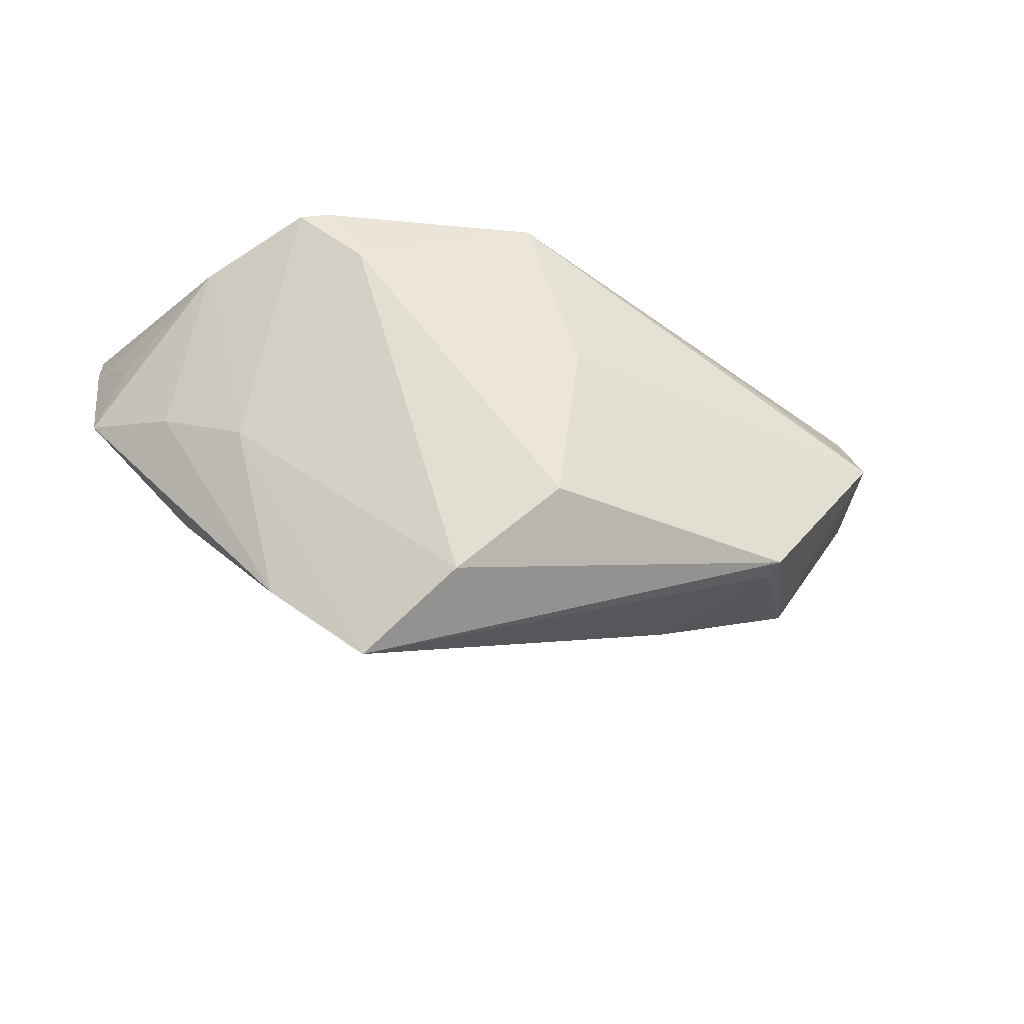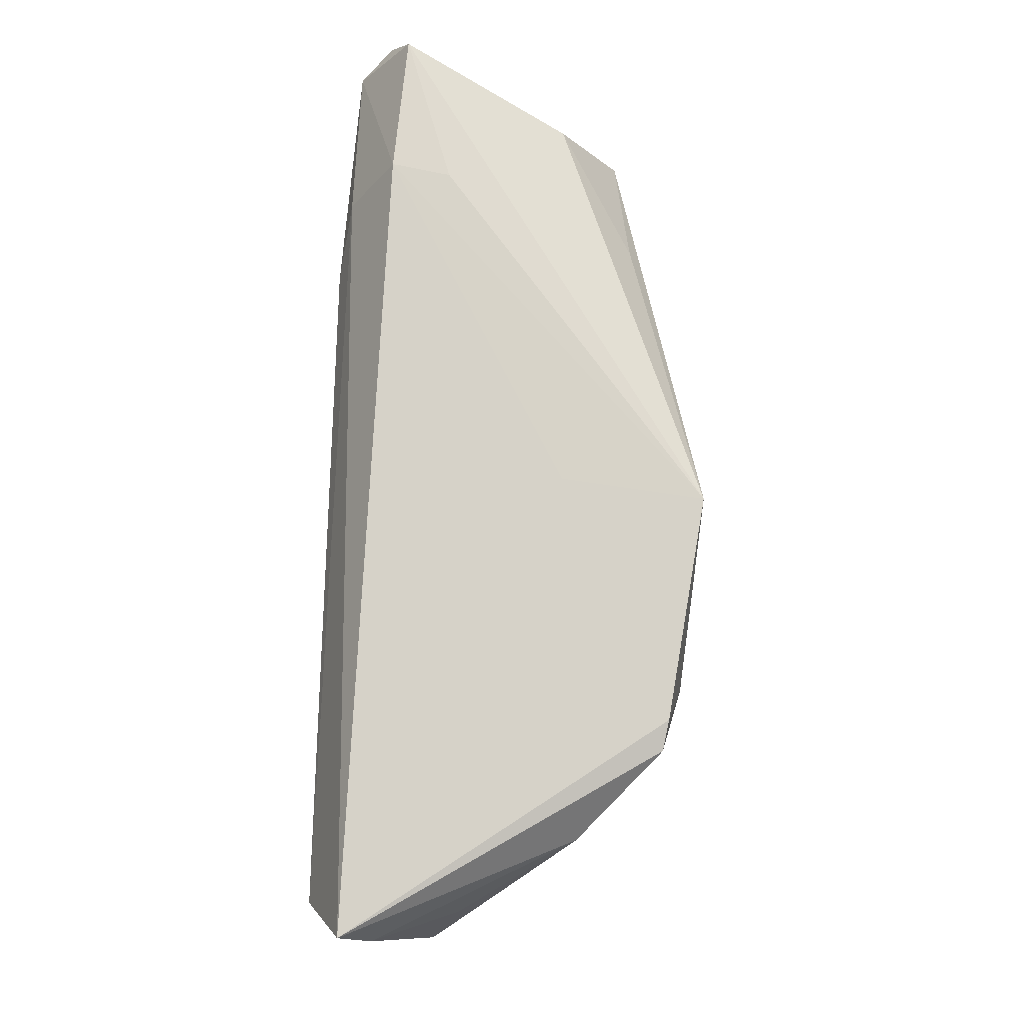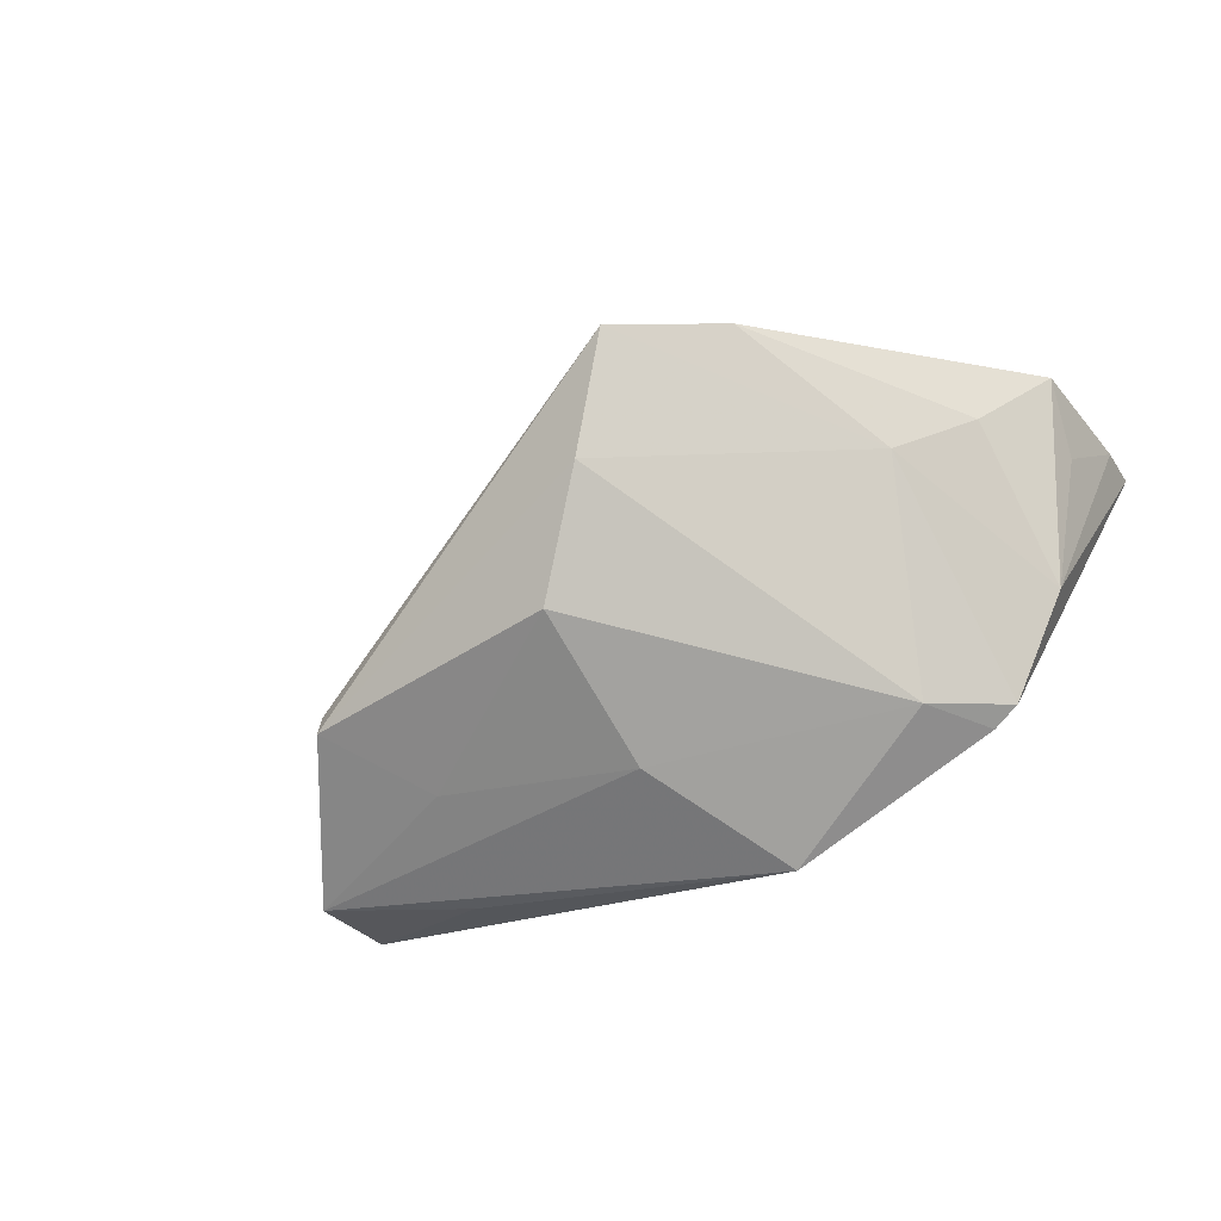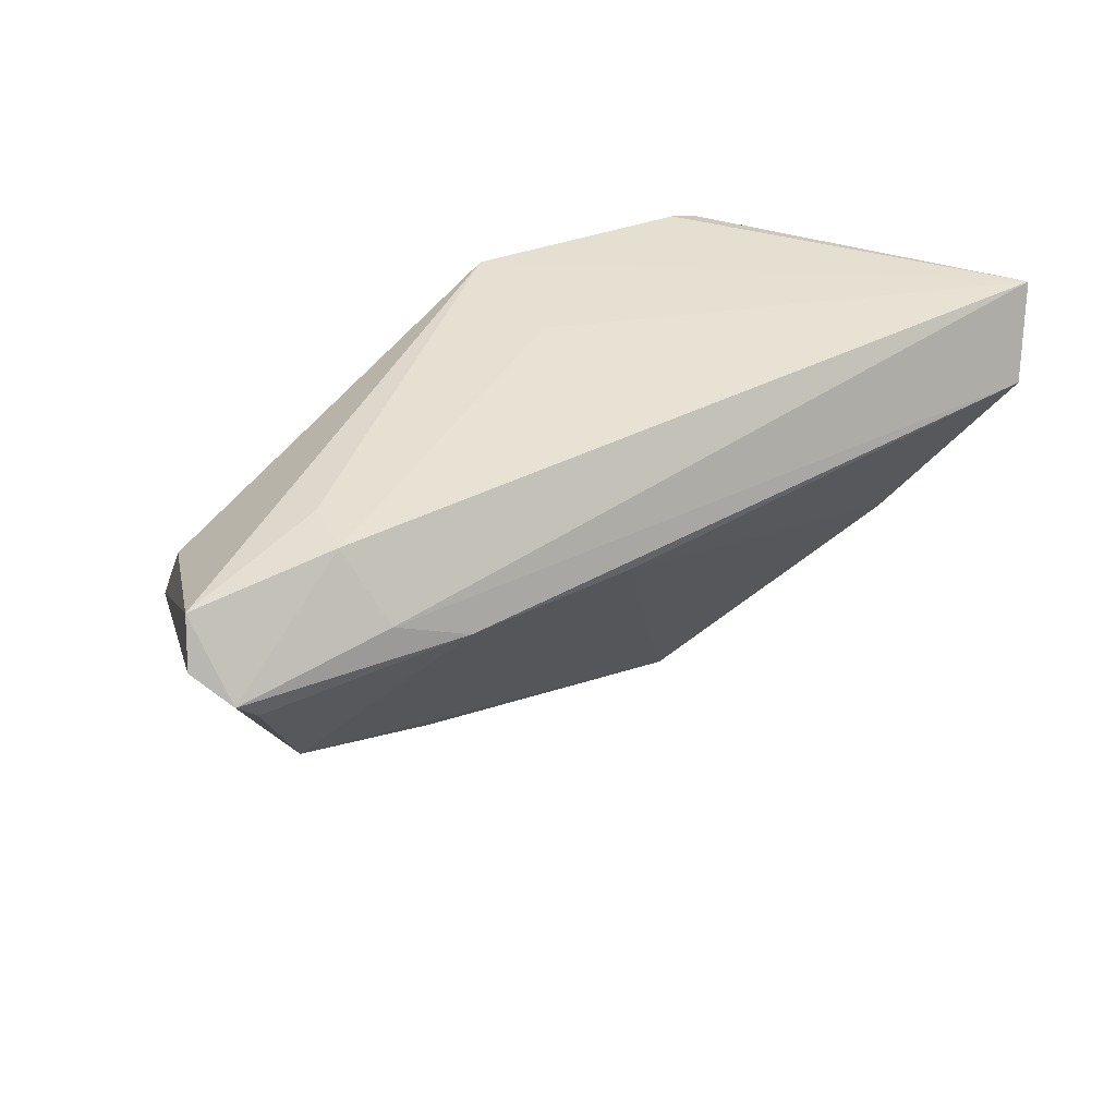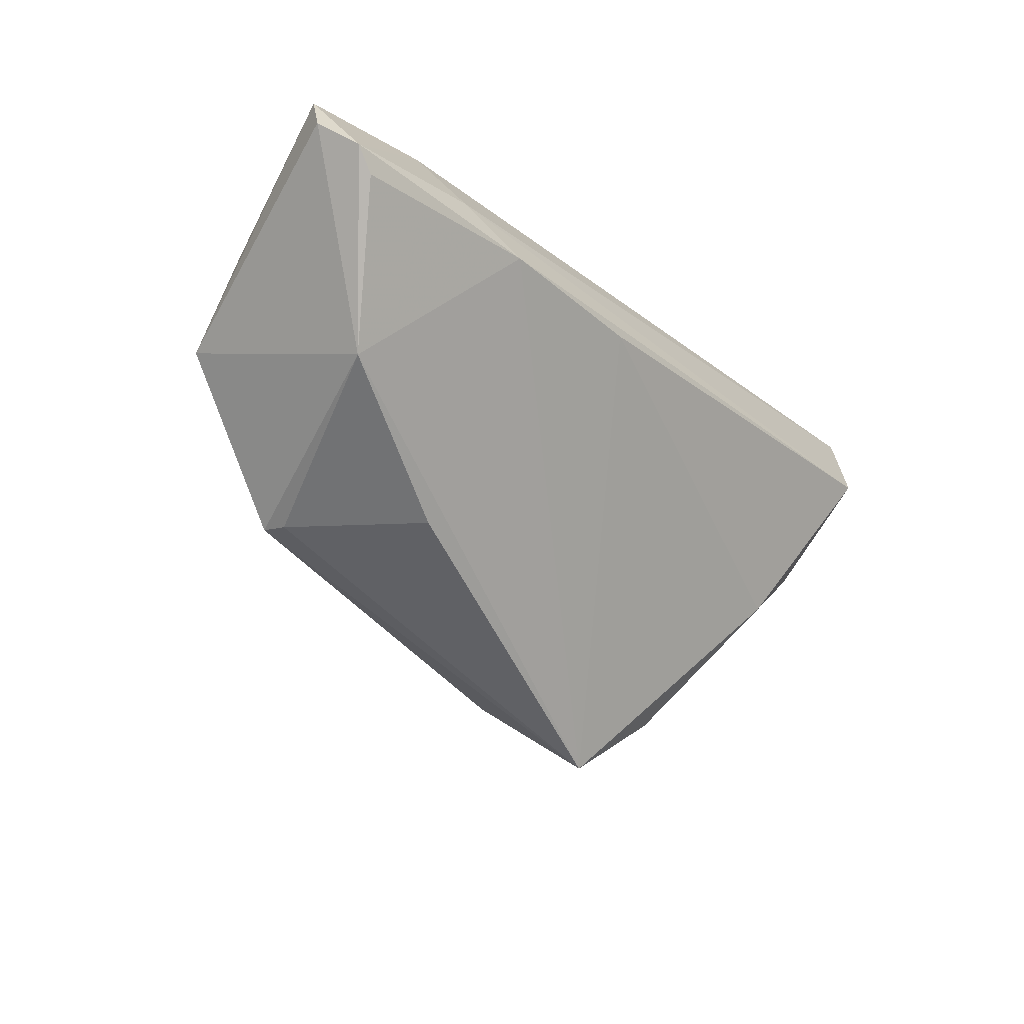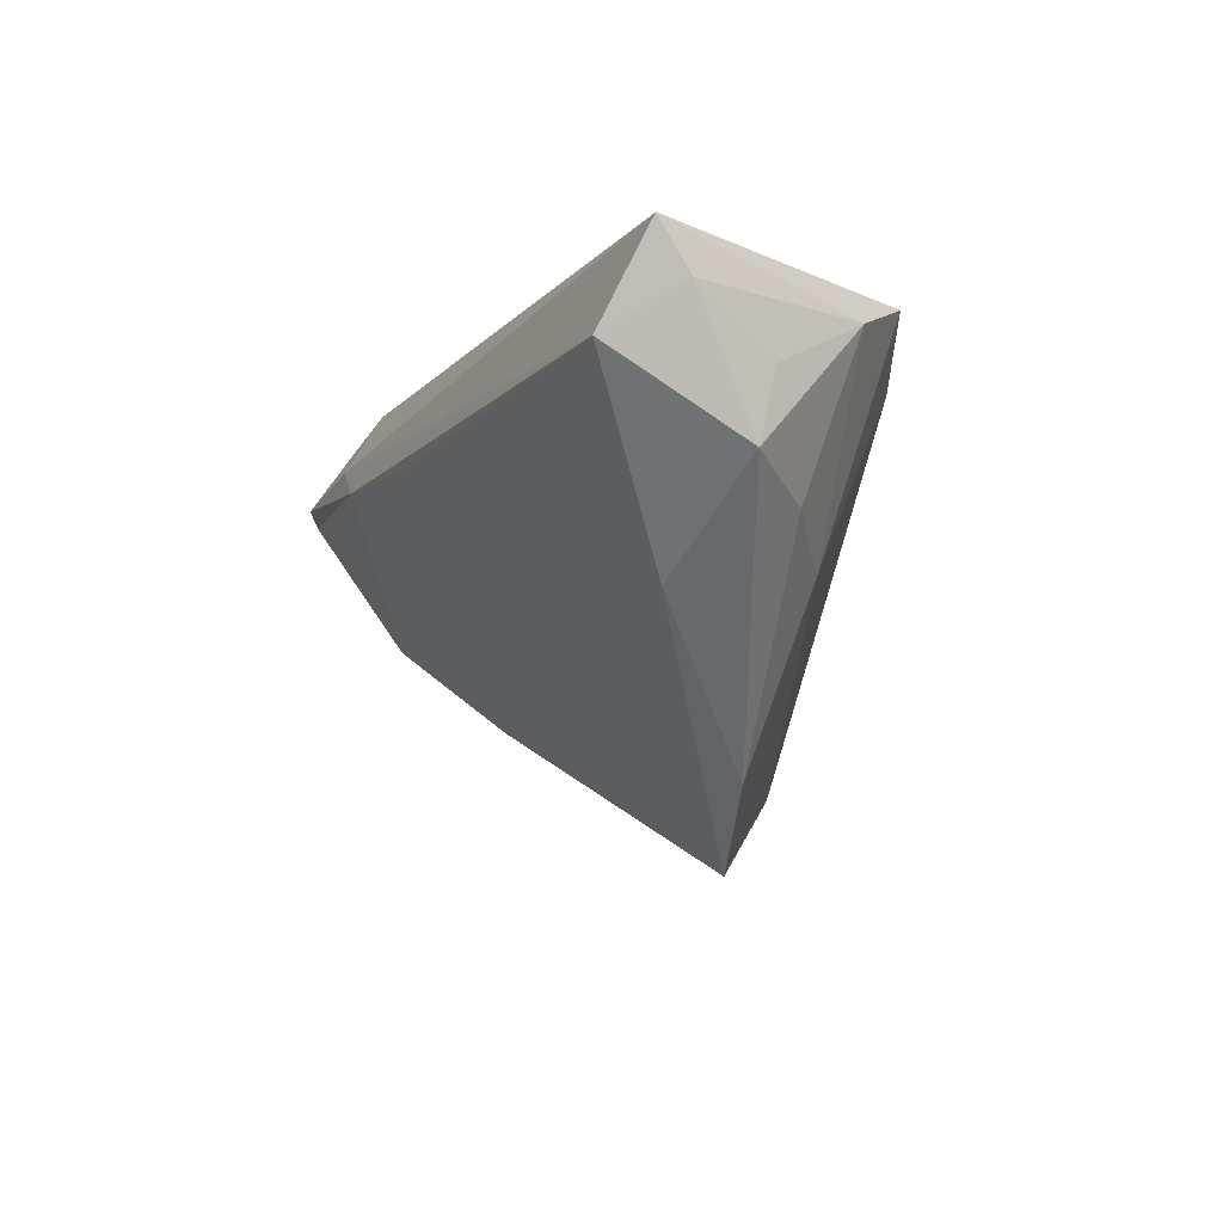
<metadata>
{"format":"obj","ext":"obj","renderer":"f3d","projection":"perspective","resolution":1024,"background":"white","views":[{"elev":-38.1,"azim":164.6,"up":"+Y"},{"elev":77.9,"azim":91.4,"up":"+Y"},{"elev":-66.6,"azim":35.9,"up":"+Z"},{"elev":37.5,"azim":-34.4,"up":"+Y"},{"elev":-29.2,"azim":-51.0,"up":"+Y"},{"elev":-5.9,"azim":68.0,"up":"+Y"}]}
</metadata>
<code>
v -0.05783 0.006134 0.02216
v -0.03645 -0.02341 -0.012
v 0.01995 -0.04241 -0.005298
v 0.05967 0.02209 0.01992
v 0.05999 0.01596 0.01613
v -0.04212 0.02022 0.009198
v -0.05257 -0.002663 -0.01431
v -0.06386 0.01251 0.01829
v -0.03121 0.007242 0.02477
v -0.00248 -0.02269 -0.02249
v -0.02611 -0.02415 0.004859
v -0.03708 -0.02305 -0.01514
v 0.03542 0.02122 -0.02045
v -0.04061 0.01152 0.02307
v 0.04664 0.01639 -0.009785
v 0.0268 0.01314 -0.02323
v -0.008411 0.006758 0.02467
v 0.05531 0.01042 0.02477
v 0.05595 0.009041 0.005257
v 0.05936 -0.0002574 0.008827
v -0.06063 0.00897 0.02258
v -0.05326 0.00908 -0.006371
v 0.04402 -0.01247 0.01266
v 0.000296 0.02183 -0.006919
v 0.002626 0.02209 -0.02543
v 0.03153 0.02209 -0.02115
v -0.06209 0.01838 0.01553
v -0.04859 -0.01199 0.0123
v 0.009884 -0.03353 -0.0156
v -0.03598 0.007547 -0.0162
v -0.02901 -0.008917 -0.0187
v 0.03956 -0.01008 -0.007476
v 0.03239 -0.03235 -0.001873
v -0.004946 6.25e-05 -0.02443
v 0.04955 -0.004536 -0.0005844
v -0.04353 0.02021 0.01692
f 13 32 16
f 3 12 29
f 29 32 3
f 16 32 29
f 2 12 3
f 24 4 25
f 25 36 24
f 24 36 4
f 3 32 33
f 20 19 5
f 5 18 20
f 4 18 5
f 26 16 25
f 26 13 16
f 25 4 26
f 4 13 26
f 10 29 12
f 16 29 10
f 25 7 30
f 30 22 25
f 7 22 30
f 25 22 27
f 27 7 8
f 27 22 7
f 20 33 35
f 35 33 32
f 3 33 23
f 20 18 23
f 23 33 20
f 3 9 28
f 12 2 28
f 8 7 28
f 28 7 12
f 4 36 14
f 14 18 4
f 14 9 18
f 15 5 19
f 15 19 20
f 15 13 4
f 4 5 15
f 20 35 15
f 32 13 15
f 15 35 32
f 34 7 25
f 25 16 34
f 16 10 34
f 12 7 31
f 31 10 12
f 7 34 31
f 31 34 10
f 6 36 25
f 25 27 6
f 6 27 36
f 18 9 17
f 17 23 18
f 17 9 3
f 3 23 17
f 11 2 3
f 3 28 11
f 11 28 2
f 8 28 21
f 9 14 21
f 21 27 8
f 36 27 21
f 21 14 36
f 1 28 9
f 9 21 1
f 1 21 28

</code>
